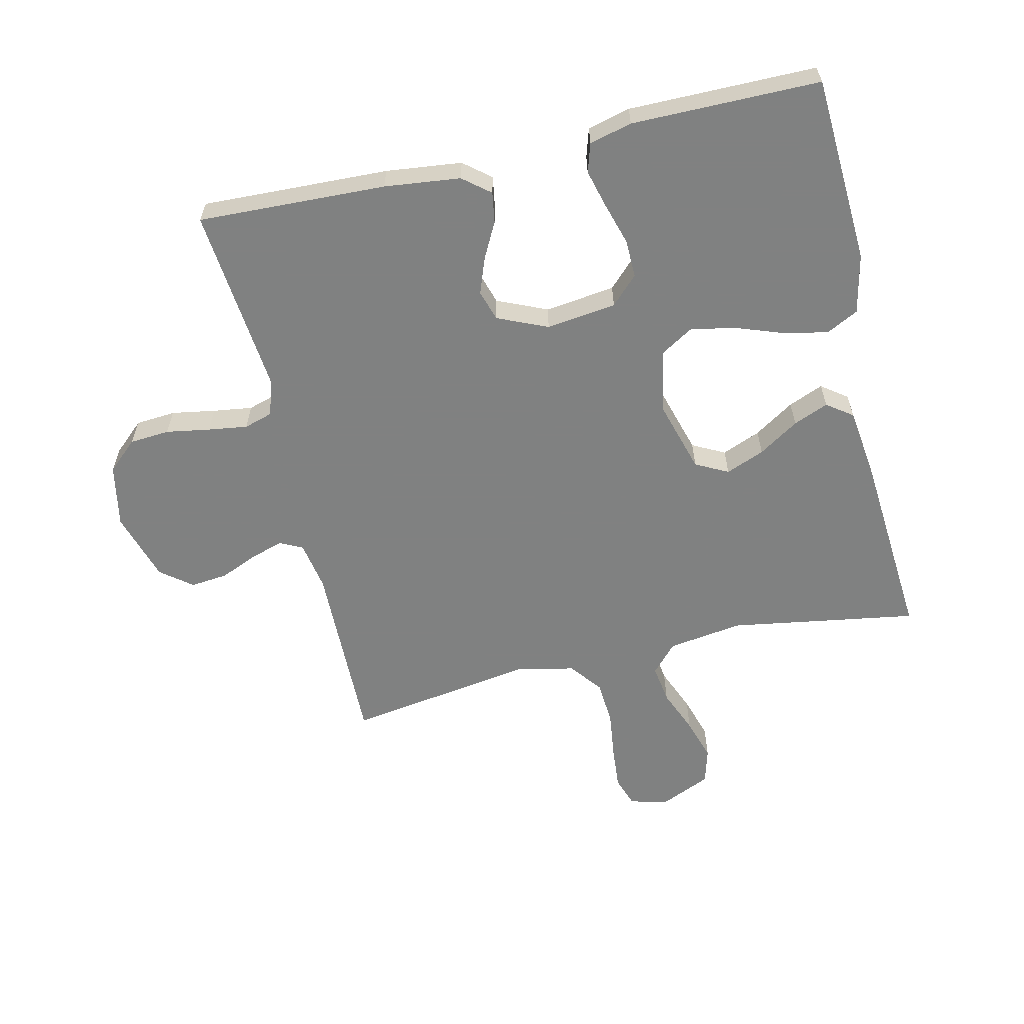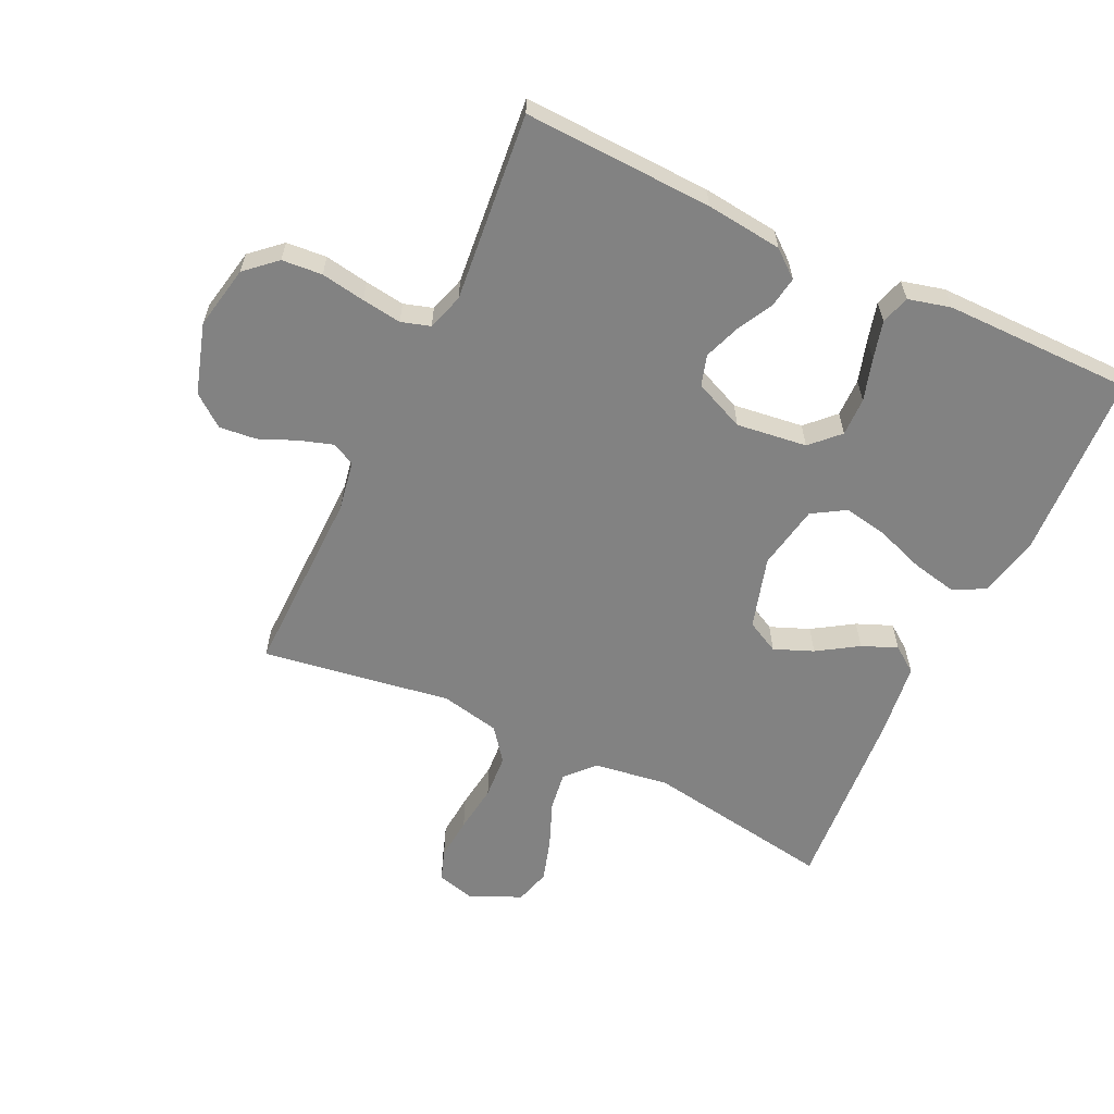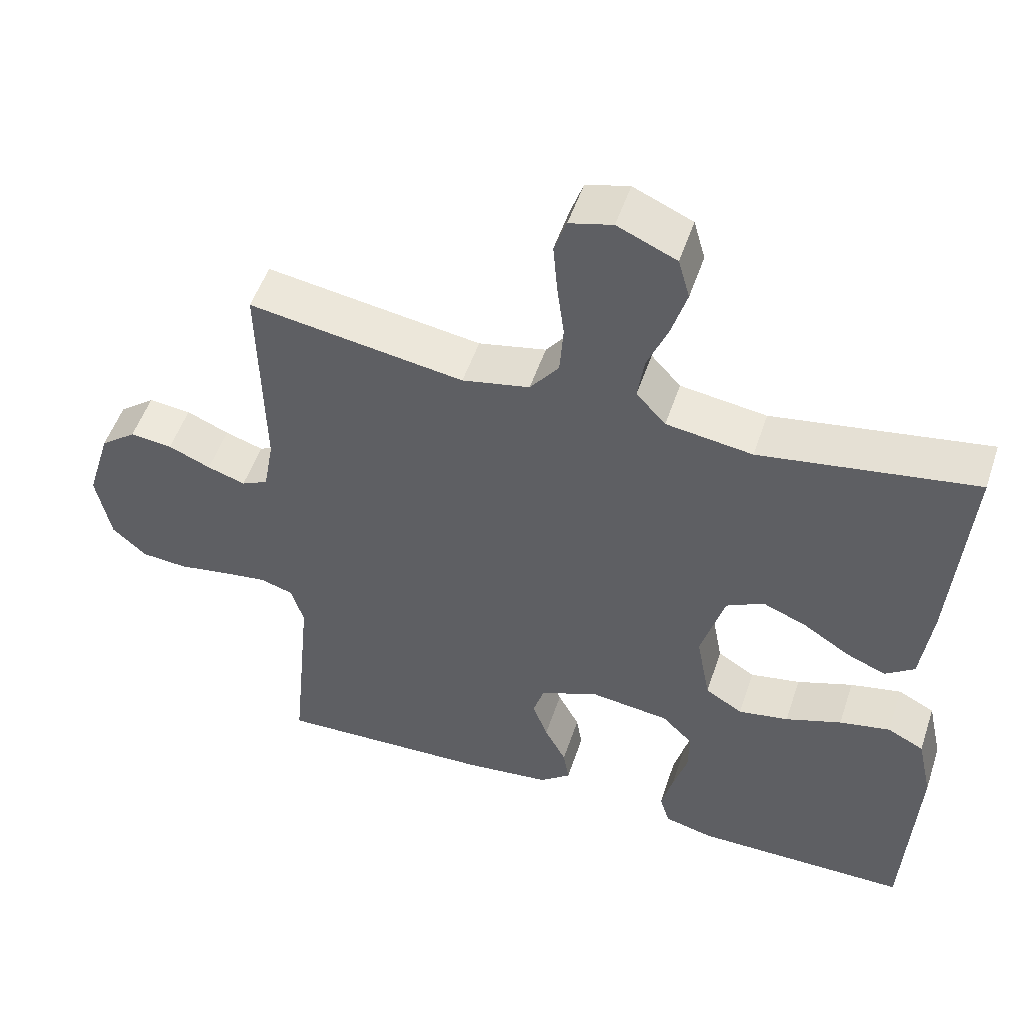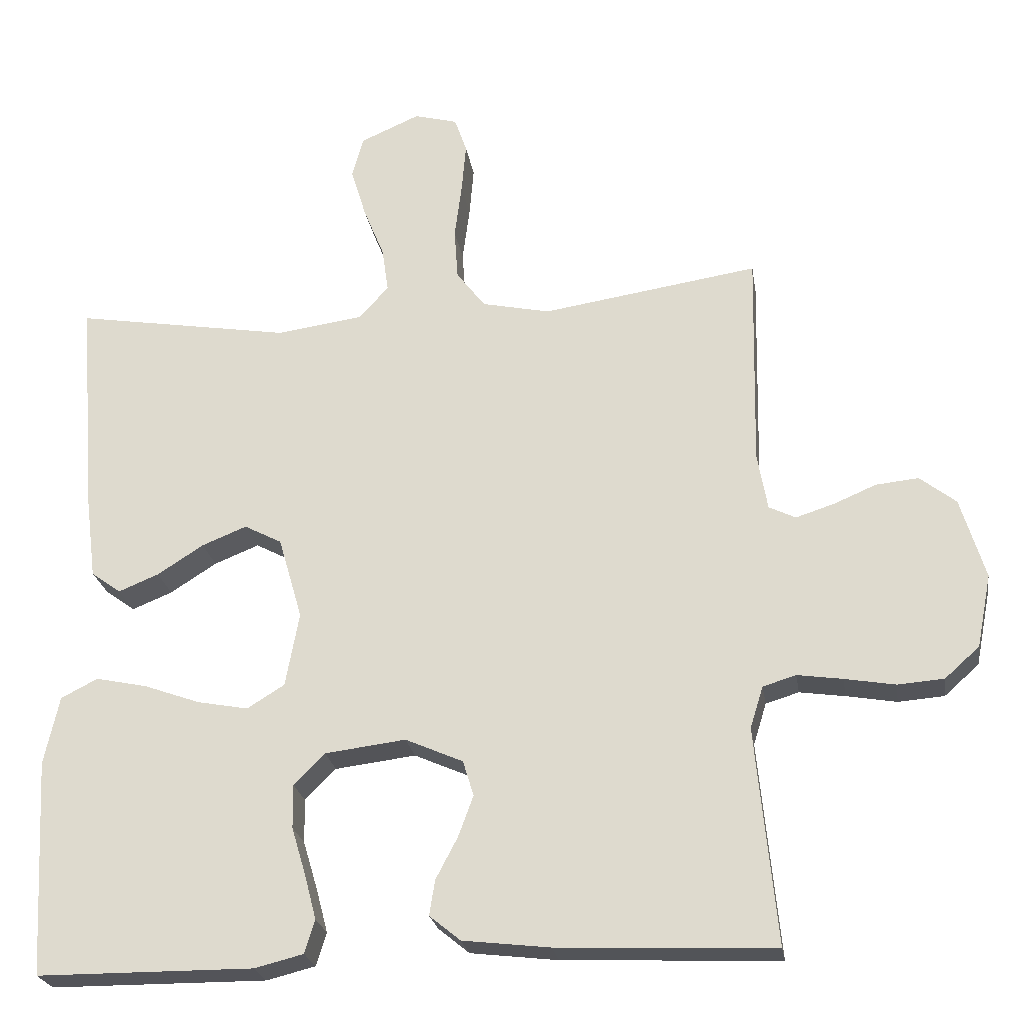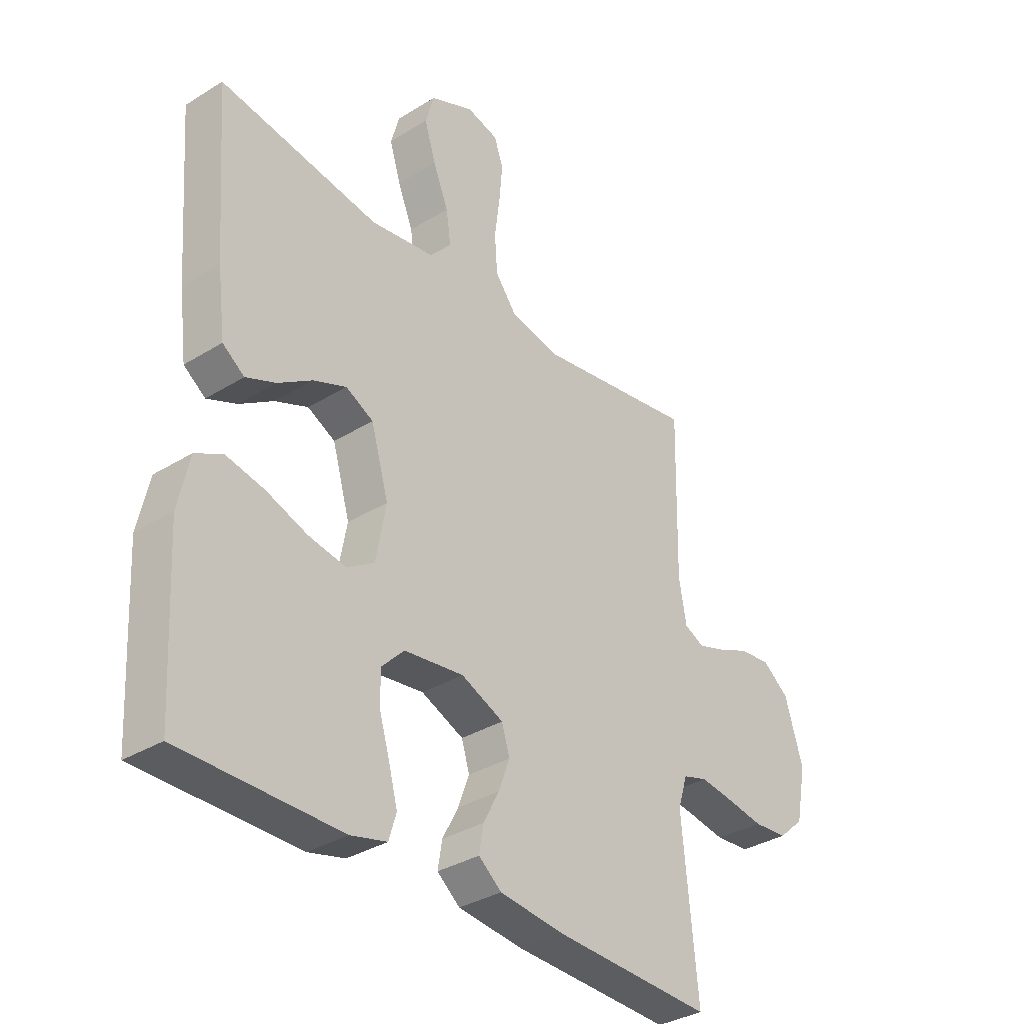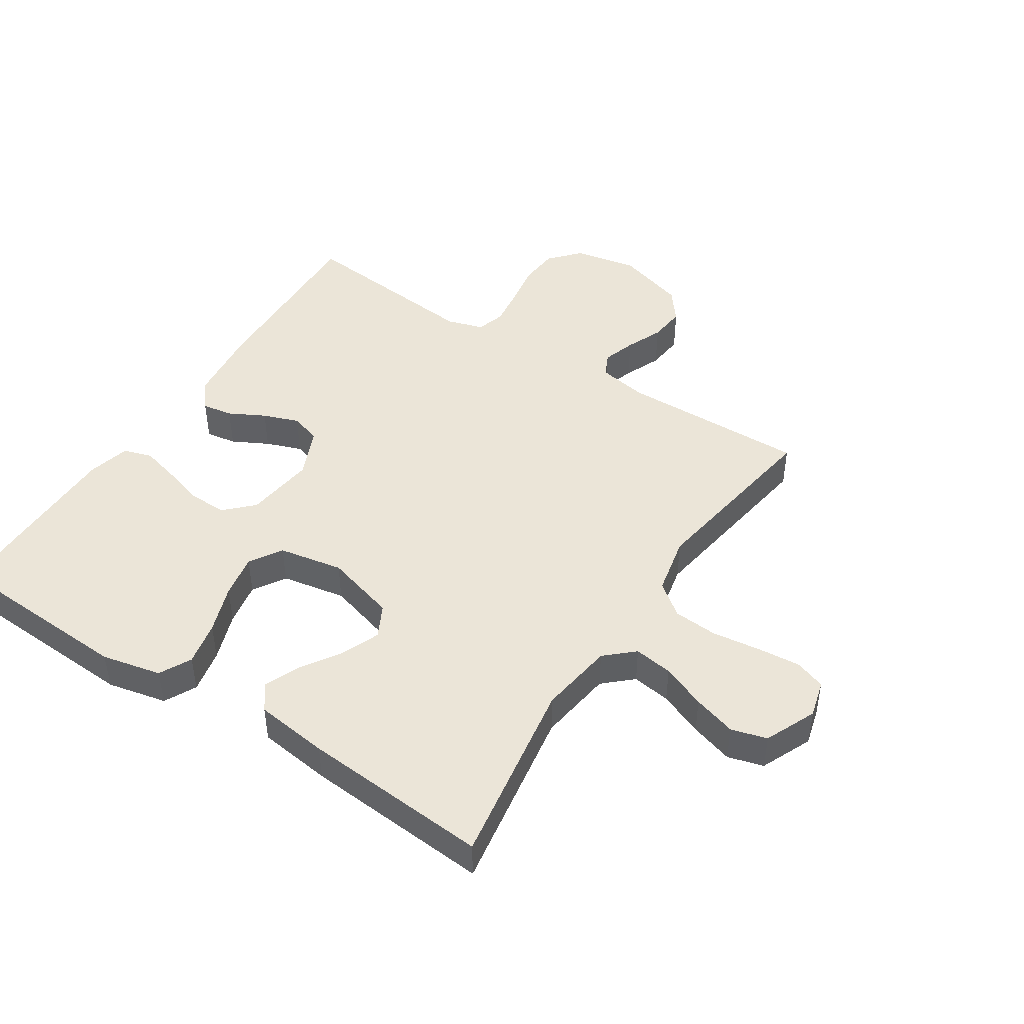
<metadata>
{"format":"obj","ext":"obj","renderer":"f3d","projection":"perspective","resolution":1024,"background":"white","views":[{"elev":-60.3,"azim":-166.9,"up":"+Y"},{"elev":-60.7,"azim":154.7,"up":"+Y"},{"elev":51.6,"azim":-161.7,"up":"+Z"},{"elev":-23.7,"azim":8.8,"up":"+Z"},{"elev":-34.0,"azim":-49.9,"up":"+Z"},{"elev":45.7,"azim":-57.0,"up":"+Y"}]}
</metadata>
<code>
v -0.5 0.07 0.5
v -0.2 0.07 0.451
v -0.08 0.07 0.468
v -0.039 0.07 0.513
v -0.048 0.07 0.575
v -0.077 0.07 0.646
v -0.098 0.07 0.715
v -0.082 0.07 0.772
v 0 0.07 0.808
v 0.06 0.07 0.792
v 0.077 0.07 0.743
v 0.071 0.07 0.674
v 0.061 0.07 0.597
v 0.066 0.07 0.526
v 0.106 0.07 0.474
v 0.2 0.07 0.454
v 0.5 0.07 0.5
v 0.494 0.07 0.2
v 0.508 0.07 0.121
v 0.545 0.07 0.103
v 0.598 0.07 0.12
v 0.657 0.07 0.145
v 0.716 0.07 0.151
v 0.766 0.07 0.112
v 0.8 0.07 0
v 0.78 0.07 -0.101
v 0.732 0.07 -0.144
v 0.668 0.07 -0.149
v 0.598 0.07 -0.137
v 0.535 0.07 -0.128
v 0.489 0.07 -0.142
v 0.471 0.07 -0.2
v 0.5 0.07 -0.5
v 0.2 0.07 -0.488
v 0.079 0.07 -0.474
v 0.036 0.07 -0.439
v 0.044 0.07 -0.39
v 0.074 0.07 -0.333
v 0.095 0.07 -0.276
v 0.08 0.07 -0.227
v 0 0.07 -0.192
v -0.112 0.07 -0.206
v -0.155 0.07 -0.249
v -0.154 0.07 -0.31
v -0.134 0.07 -0.377
v -0.118 0.07 -0.438
v -0.132 0.07 -0.484
v -0.2 0.07 -0.501
v -0.5 0.07 -0.5
v -0.516 0.07 -0.2
v -0.495 0.07 -0.105
v -0.444 0.07 -0.079
v -0.373 0.07 -0.094
v -0.295 0.07 -0.122
v -0.225 0.07 -0.135
v -0.173 0.07 -0.103
v -0.154 0.07 0
v -0.187 0.07 0.114
v -0.239 0.07 0.141
v -0.301 0.07 0.116
v -0.365 0.07 0.075
v -0.421 0.07 0.052
v -0.462 0.07 0.082
v -0.477 0.07 0.2
v -0.5 0 0.5
v -0.2 0 0.451
v -0.08 0 0.468
v -0.039 0 0.513
v -0.048 0 0.575
v -0.077 0 0.646
v -0.098 0 0.715
v -0.082 0 0.772
v 0 0 0.808
v 0.06 0 0.792
v 0.077 0 0.743
v 0.071 0 0.674
v 0.061 0 0.597
v 0.066 0 0.526
v 0.106 0 0.474
v 0.2 0 0.454
v 0.5 0 0.5
v 0.494 0 0.2
v 0.508 0 0.121
v 0.545 0 0.103
v 0.598 0 0.12
v 0.657 0 0.145
v 0.716 0 0.151
v 0.766 0 0.112
v 0.8 0 0
v 0.78 0 -0.101
v 0.732 0 -0.144
v 0.668 0 -0.149
v 0.598 0 -0.137
v 0.535 0 -0.128
v 0.489 0 -0.142
v 0.471 0 -0.2
v 0.5 0 -0.5
v 0.2 0 -0.488
v 0.079 0 -0.474
v 0.036 0 -0.439
v 0.044 0 -0.39
v 0.074 0 -0.333
v 0.095 0 -0.276
v 0.08 0 -0.227
v 0 0 -0.192
v -0.112 0 -0.206
v -0.155 0 -0.249
v -0.154 0 -0.31
v -0.134 0 -0.377
v -0.118 0 -0.438
v -0.132 0 -0.484
v -0.2 0 -0.501
v -0.5 0 -0.5
v -0.516 0 -0.2
v -0.495 0 -0.105
v -0.444 0 -0.079
v -0.373 0 -0.094
v -0.295 0 -0.122
v -0.225 0 -0.135
v -0.173 0 -0.103
v -0.154 0 0
v -0.187 0 0.114
v -0.239 0 0.141
v -0.301 0 0.116
v -0.365 0 0.075
v -0.421 0 0.052
v -0.462 0 0.082
v -0.477 0 0.2
f 64 1 2
f 63 64 2
f 62 63 2
f 61 62 2
f 60 61 2
f 59 60 2 3
f 58 59 3 4
f 57 58 4
f 56 57 4
f 52 53 54
f 51 52 54
f 50 51 54
f 49 50 54
f 48 49 54
f 47 48 54
f 46 47 54
f 45 46 54
f 44 45 54
f 43 44 54 55
f 42 43 55 56
f 36 37 38
f 35 36 38
f 34 35 38
f 33 34 38
f 32 33 38
f 31 32 38 39
f 27 28 29
f 26 27 29
f 25 26 29
f 24 25 29
f 23 24 29
f 22 23 29
f 21 22 29
f 20 21 29 30
f 19 20 30 31
f 16 17 18
f 31 39 40
f 19 31 40
f 18 19 40
f 16 18 40
f 15 16 40
f 11 12 13
f 10 11 13
f 9 10 13
f 8 9 13
f 7 8 13
f 6 7 13
f 5 6 13
f 4 5 13 14
f 4 14 15
f 56 4 15
f 42 56 15
f 41 42 15
f 15 40 41
f 66 65 128
f 66 128 127
f 66 127 126
f 66 126 125
f 66 125 124
f 67 66 124 123
f 68 67 123 122
f 68 122 121
f 68 121 120
f 118 117 116
f 118 116 115
f 118 115 114
f 118 114 113
f 118 113 112
f 118 112 111
f 118 111 110
f 118 110 109
f 118 109 108
f 119 118 108 107
f 120 119 107 106
f 102 101 100
f 102 100 99
f 102 99 98
f 102 98 97
f 102 97 96
f 103 102 96 95
f 93 92 91
f 93 91 90
f 93 90 89
f 93 89 88
f 93 88 87
f 93 87 86
f 93 86 85
f 94 93 85 84
f 95 94 84 83
f 82 81 80
f 104 103 95
f 104 95 83
f 104 83 82
f 104 82 80
f 104 80 79
f 77 76 75
f 77 75 74
f 77 74 73
f 77 73 72
f 77 72 71
f 77 71 70
f 77 70 69
f 78 77 69 68
f 79 78 68
f 79 68 120
f 79 120 106
f 79 106 105
f 105 104 79
f 1 65 66 2
f 2 66 67 3
f 3 67 68 4
f 4 68 69 5
f 5 69 70 6
f 6 70 71 7
f 7 71 72 8
f 8 72 73 9
f 9 73 74 10
f 10 74 75 11
f 11 75 76 12
f 12 76 77 13
f 13 77 78 14
f 14 78 79 15
f 15 79 80 16
f 16 80 81 17
f 17 81 82 18
f 18 82 83 19
f 19 83 84 20
f 20 84 85 21
f 21 85 86 22
f 22 86 87 23
f 23 87 88 24
f 24 88 89 25
f 25 89 90 26
f 26 90 91 27
f 27 91 92 28
f 28 92 93 29
f 29 93 94 30
f 30 94 95 31
f 31 95 96 32
f 32 96 97 33
f 33 97 98 34
f 34 98 99 35
f 35 99 100 36
f 36 100 101 37
f 37 101 102 38
f 38 102 103 39
f 39 103 104 40
f 40 104 105 41
f 41 105 106 42
f 42 106 107 43
f 43 107 108 44
f 44 108 109 45
f 45 109 110 46
f 46 110 111 47
f 47 111 112 48
f 48 112 113 49
f 49 113 114 50
f 50 114 115 51
f 51 115 116 52
f 52 116 117 53
f 53 117 118 54
f 54 118 119 55
f 55 119 120 56
f 56 120 121 57
f 57 121 122 58
f 58 122 123 59
f 59 123 124 60
f 60 124 125 61
f 61 125 126 62
f 62 126 127 63
f 63 127 128 64
f 64 128 65 1

</code>
